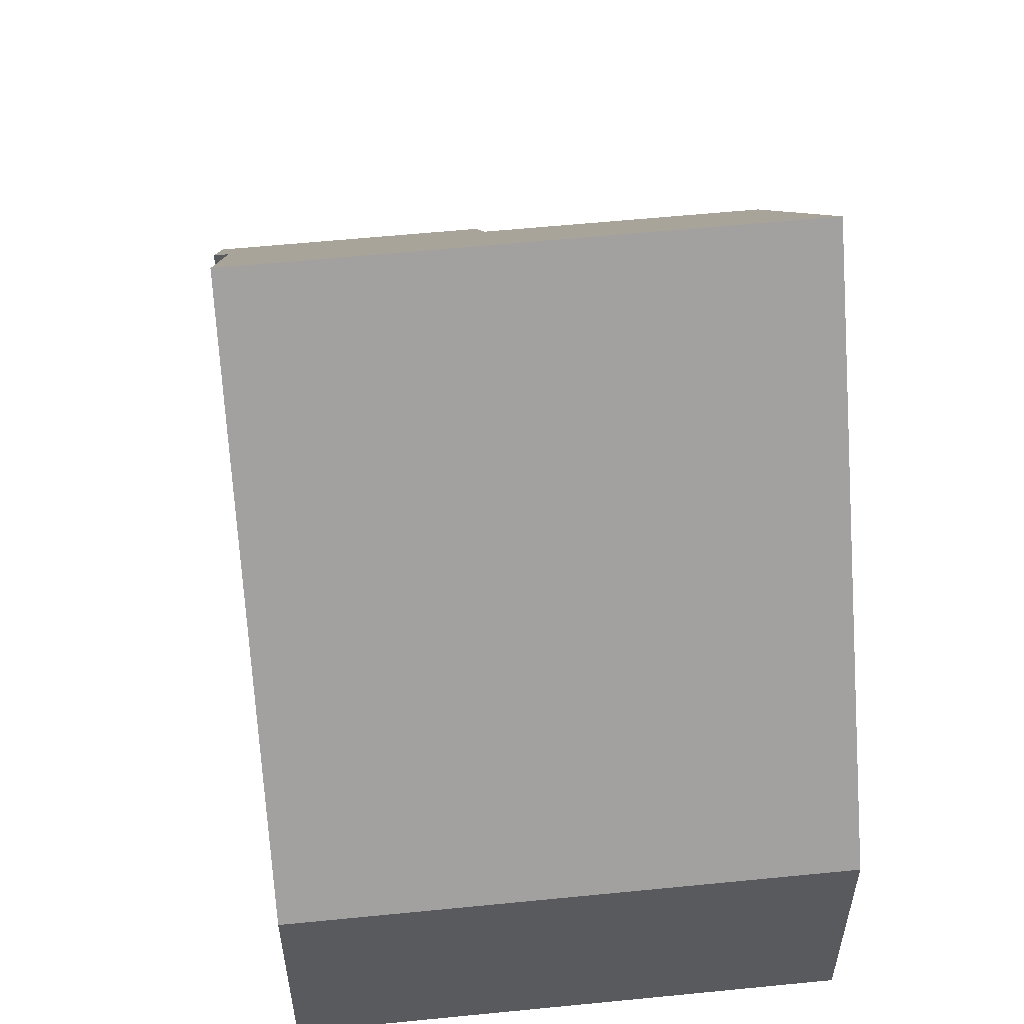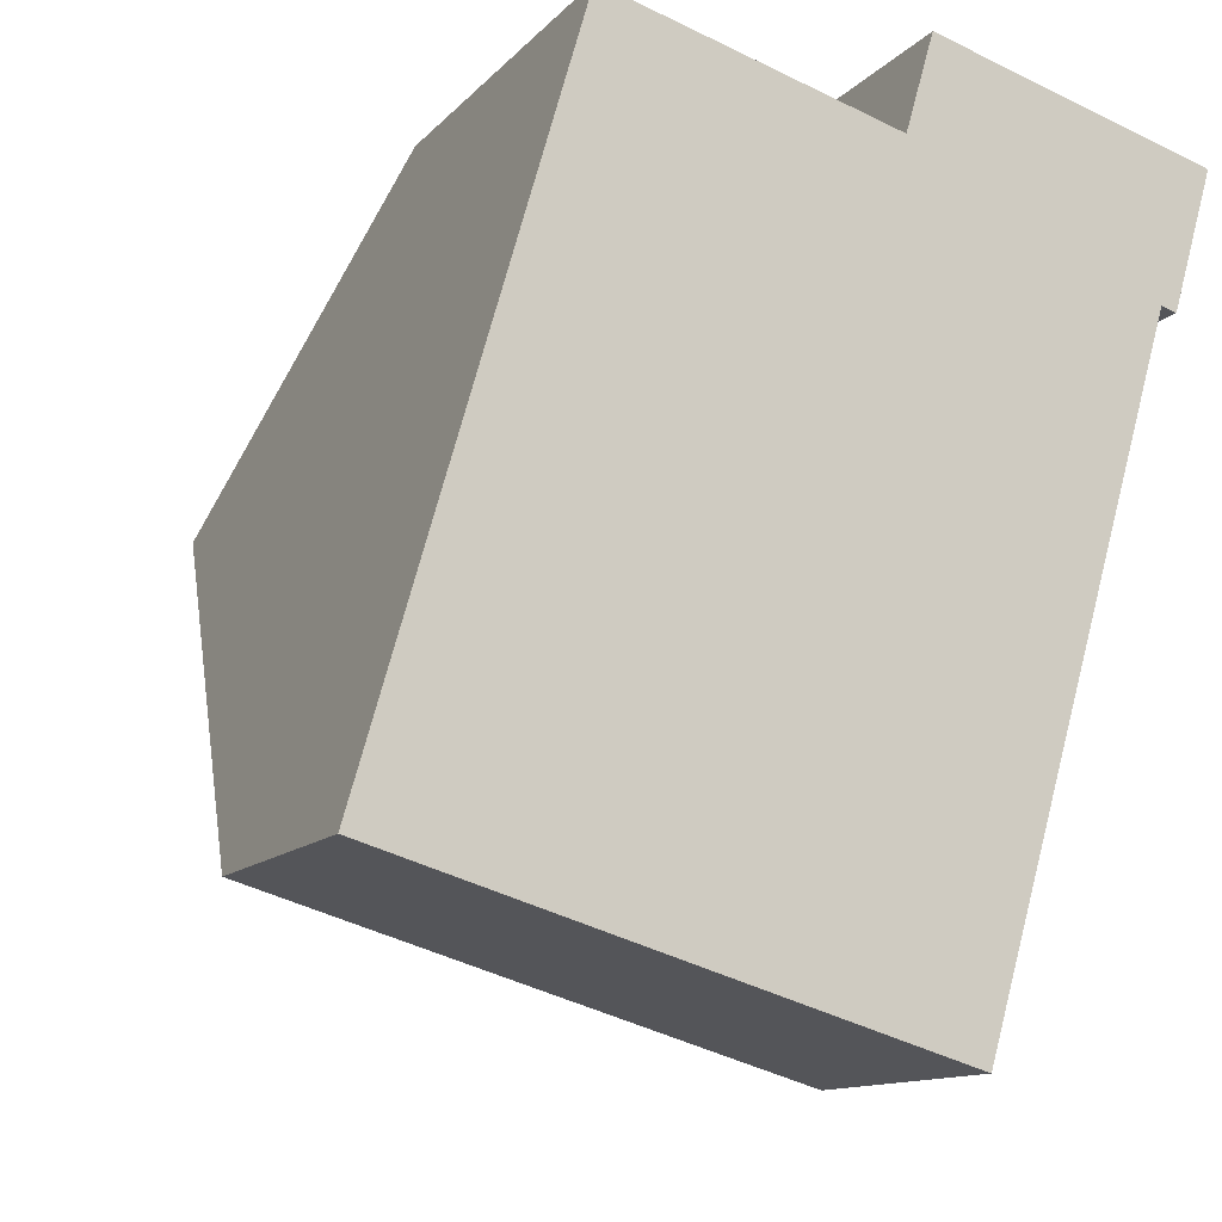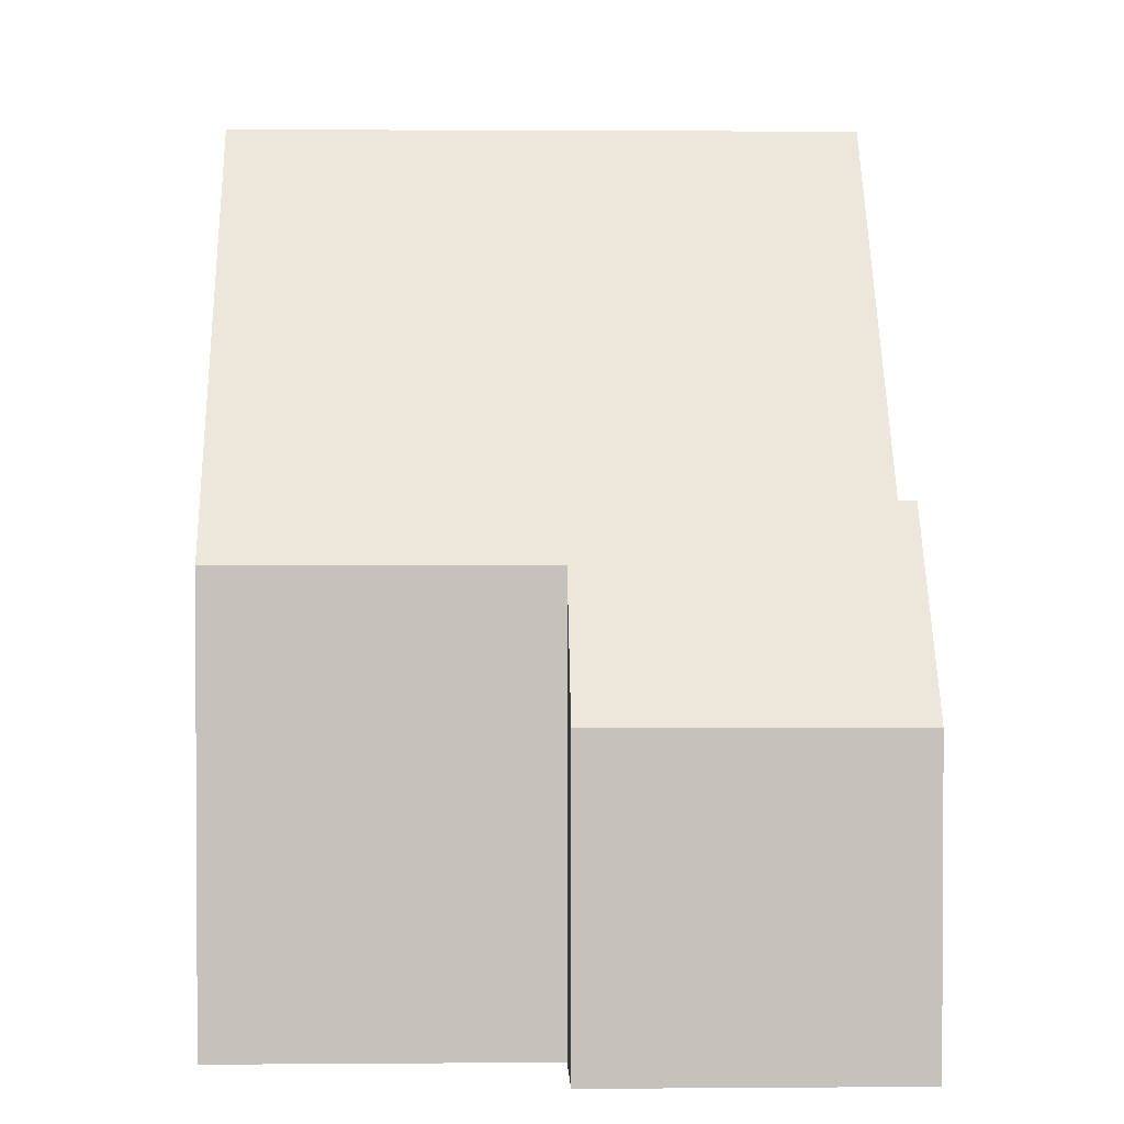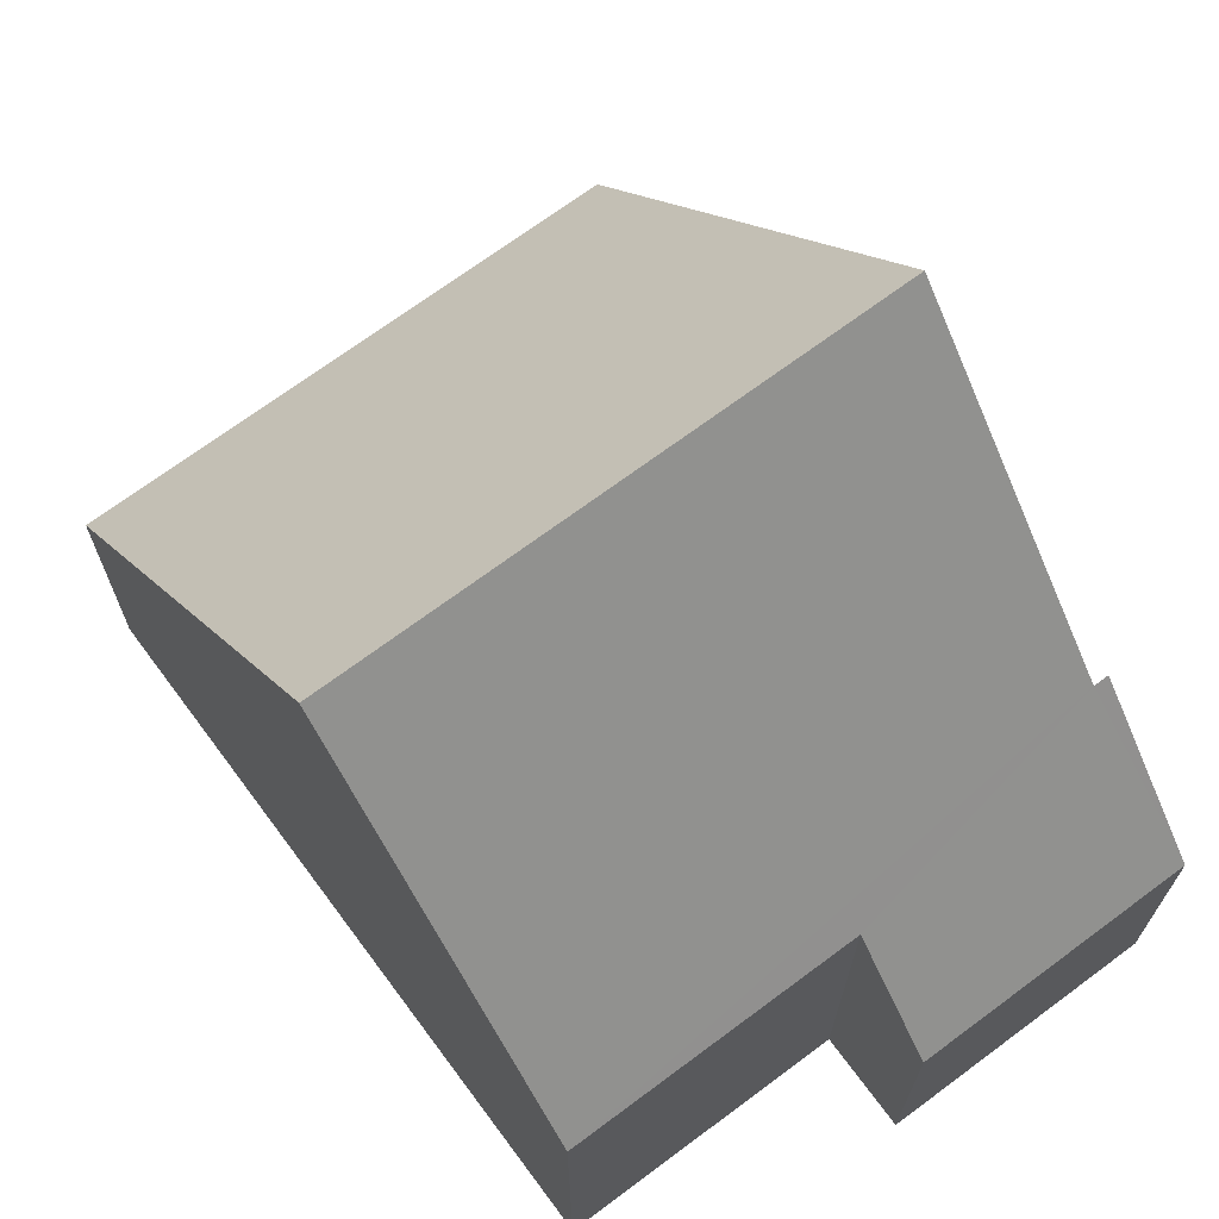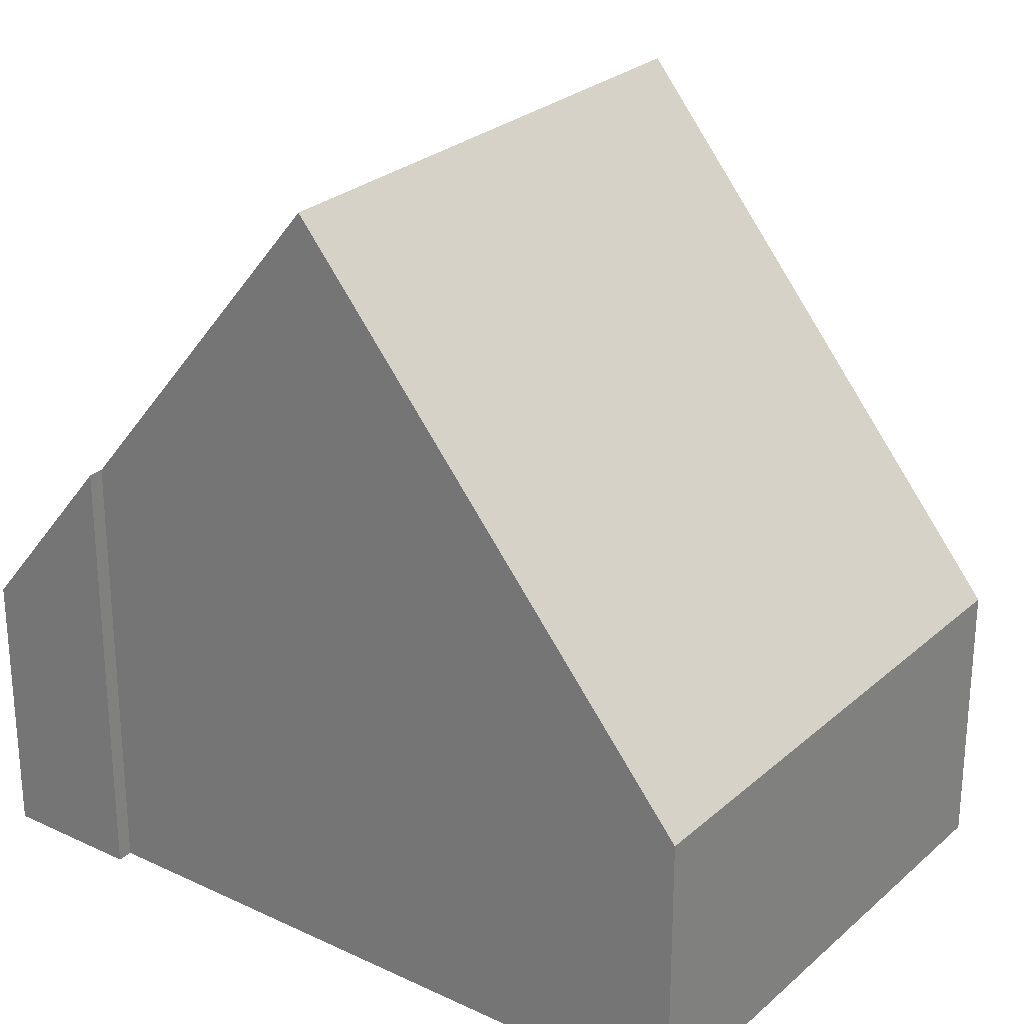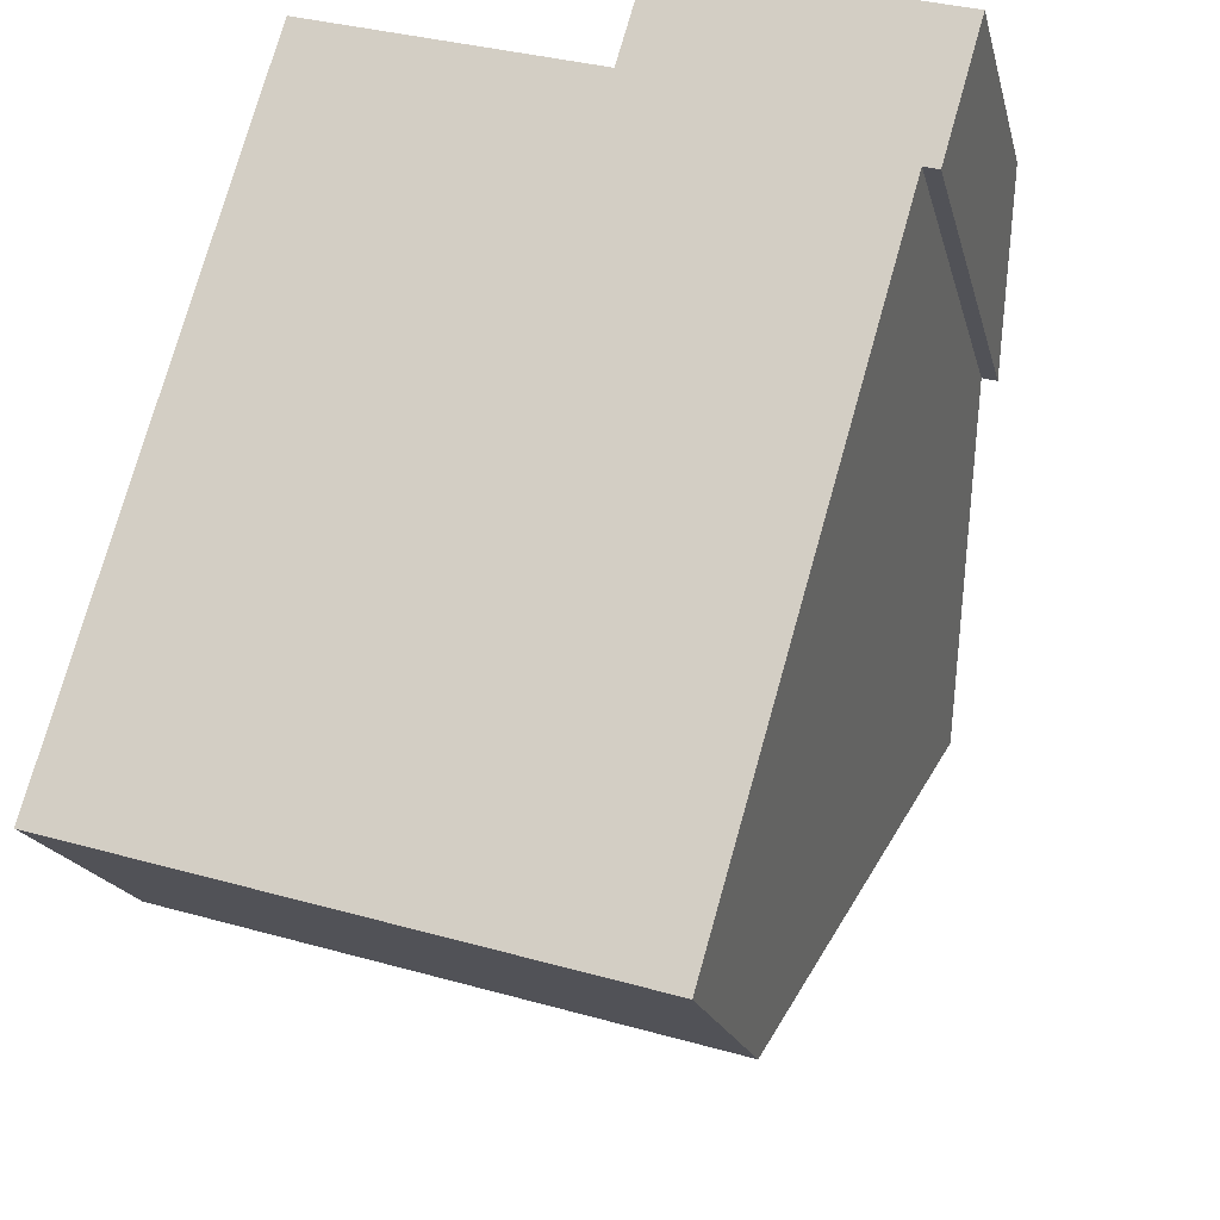
<metadata>
{"format":"obj","ext":"obj","renderer":"f3d","projection":"perspective","resolution":1024,"background":"white","views":[{"elev":57.8,"azim":-169.7,"up":"+Y"},{"elev":-12.1,"azim":-24.6,"up":"+Z"},{"elev":2.1,"azim":14.5,"up":"+Y"},{"elev":70.2,"azim":-20.5,"up":"+Y"},{"elev":26.6,"azim":142.7,"up":"+Y"},{"elev":-17.8,"azim":12.7,"up":"+Z"}]}
</metadata>
<code>
v  9.591 3.382 7.64
v  9.11 5.476 5.985
v  8.927 5.476 6.038
v  1.395 9.464 4.807
v  8.012 9.464 2.886
v  2.453 4.855 8.45
v  5.907 4.855 7.447
v  6.245 3.383 8.611
v  6.616 3.382 -1.921
v  0 3.382 2.071e-16
v  6.616 1.176e-16 -1.921
v  0 0 0
v  9.11 -3.665e-16 5.985
v  8.927 -3.697e-16 6.038
v  1.395 -2.943e-16 4.807
v  2.453 -5.174e-16 8.45
v  5.907 -4.56e-16 7.447
v  6.245 -5.273e-16 8.611
v  9.591 -4.678e-16 7.64
v  8.012 -1.767e-16 2.886
g defaultobject
f 1 2 3
f 4 3 5
f 3 4 6
f 3 6 7
f 3 7 1
f 8 1 7
f 9 4 5
f 4 9 10
f 11 10 9
f 10 11 12
f 13 3 2
f 3 13 14
f 12 4 10
f 4 12 6
f 6 12 15
f 6 15 16
f 17 8 7
f 8 17 18
f 16 7 6
f 7 16 17
f 18 1 8
f 1 18 19
f 1 13 2
f 13 1 19
f 3 9 5
f 9 3 11
f 11 3 20
f 20 3 14
f 18 13 19
f 13 18 17
f 13 17 14
f 14 17 20
f 20 17 16
f 20 16 15
f 20 15 11
f 11 15 12

</code>
